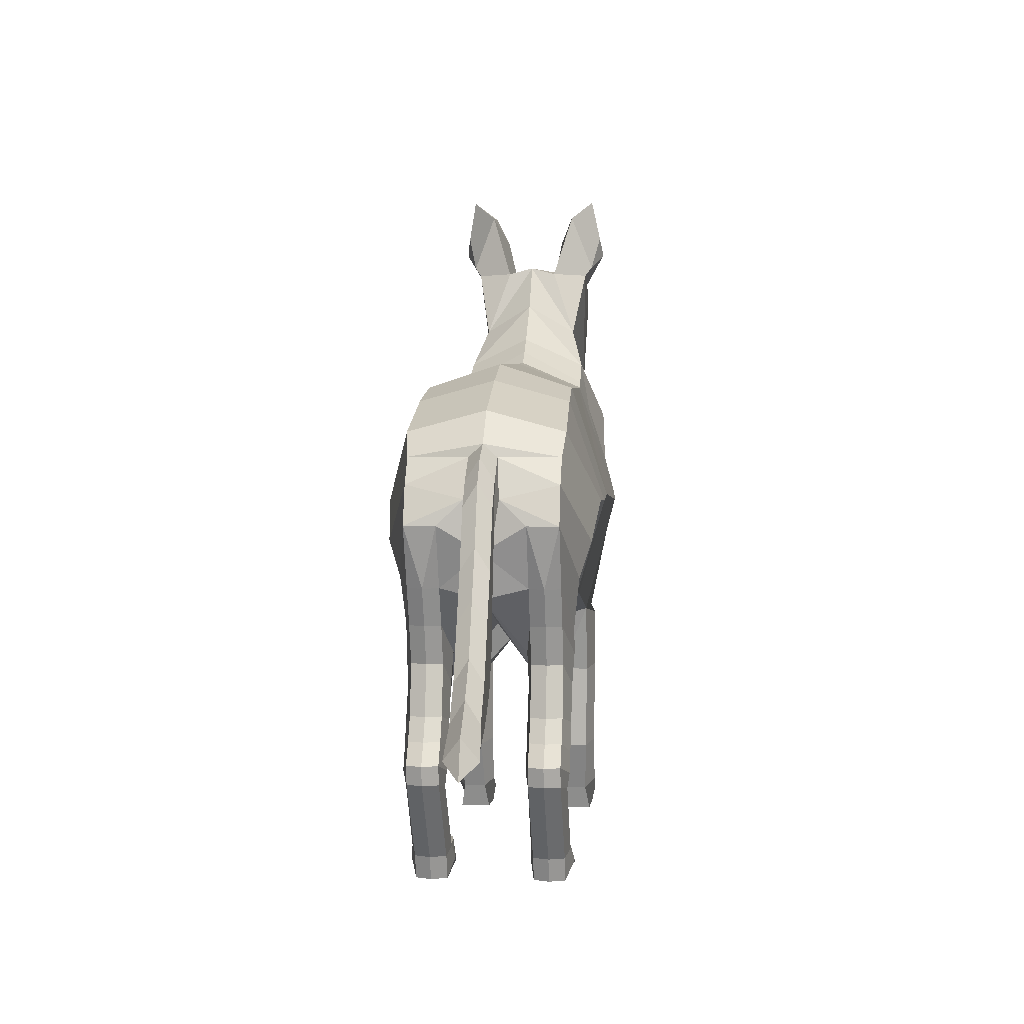
<metadata>
{"format":"obj","ext":"obj","renderer":"f3d","projection":"perspective","resolution":1024,"background":"white","views":[{"elev":3.2,"azim":95.6,"up":"+Y"}]}
</metadata>
<code>
o Plane
v 1.551 2.618 0.7121
v 3.09 3.45 0.7121
v 2.704 2.502 0.7121
v 1.876 1.924 0.7121
v -0.7586 2.329 0.7121
v 0.3856 2.6 0.7121
v -0.6198 4.702 0.6335
v 1.379 4.703 0.7016
v 0.6709 2.636 0.7121
v 1.913 4.572 0.7188
v 1.183 2.98 0.7121
v 2.615 4.294 0.7405
v 1.639 2.398 0.7121
v 2.967 3.819 0.7121
v 1.771 2.091 0.7121
v 2.853 2.862 0.7121
v 2.069 1.714 0.7121
v 2.581 2.134 0.7121
v -1.666 2.287 0.7121
v -1.022 4.709 0.6199
v -2.251 2.997 0.668
v -1.197 4.768 0.6144
v -2.499 3.75 0.5964
v -1.578 4.958 0.6029
v -2.953 4.445 0.5376
v -1.998 5.339 0.478
v -0.9781 1.643 0.7063
v -1.519 1.709 0.7121
v -1.044 0.7877 0.6947
v -1.468 0.8755 0.7121
v -1.278 0.2831 0.6711
v -1.549 0.422 0.7121
v -1.373 0.04171 0.7121
v -1.856 0.01977 0.7121
v -1.812 0.3781 0.7121
v -1.978 0.0929 0.6711
v -1.706 0.216 0.3705
v -1.225 1.673 0.3557
v -1.519 1.83 0.4121
v -0.9781 1.643 0.424
v -1.468 0.8755 0.4121
v -1.044 0.7877 0.4595
v -1.549 0.422 0.4121
v -1.278 0.2831 0.4479
v -1.856 0.01977 0.4121
v -1.373 0.04171 0.4121
v -1.989 0.0929 0.4485
v -1.812 0.3781 0.4121
v 2.254 1.521 0.7121
v 2.678 1.651 0.7121
v 2.333 1.222 0.6737
v 2.792 1.432 0.7121
v 2.385 1.055 0.6677
v 2.932 1.23 0.7121
v 2.376 0.9325 0.6737
v 2.897 1.046 0.7121
v 2.069 0.4147 0.6737
v 2.362 0.2732 0.7121
v 1.85 0.3533 0.7121
v 2.283 0.04502 0.7121
v 1.648 0.1865 0.6797
v 1.765 0.01869 0.6939
v 1.551 2.618 0.4121
v 1.771 2.091 0.4121
v 2.853 2.862 0.4121
v 2.581 2.134 0.4121
v 2.704 2.502 0.4121
v 1.876 1.924 0.4121
v 2.069 1.714 0.4121
v -2.533 6.424 0.6837
v 3.09 3.45 0.4121
v 1.639 2.398 0.4121
v 2.254 1.521 0.4121
v 2.333 1.222 0.4638
v 2.792 1.432 0.4121
v 2.678 1.651 0.4121
v 2.385 1.055 0.4714
v 2.932 1.23 0.4121
v 2.376 0.9325 0.4638
v 2.897 1.046 0.4121
v 2.069 0.4147 0.4638
v 2.362 0.2732 0.4121
v 1.85 0.3533 0.4121
v 2.283 0.04502 0.4121
v 1.648 0.1865 0.4535
v 1.765 0.01869 0.4426
v -2.696 5.995 0.5609
v -3.179 4.61 0.5145
v -3.306 5.582 0.5631
v -3.485 4.76 0.3697
v -3.546 5.438 0.5052
v -4.064 4.973 0.2559
v -3.909 5.492 0.3977
v -4.343 5.179 0.2068
v -4.36 5.41 0.1847
v -2.69 6.088 0.3185
v -2.456 6.701 0.6342
v -0.6892 3.51 1.02
v 0.883 3.645 1.02
v 1.293 3.598 1.02
v 1.853 3.631 1.016
v -1.344 3.547 0.9838
v -1.724 3.931 0.8576
v -2.039 4.402 0.8215
v 1.708 0.1026 0.7611
v 2.325 1.924 0.3683
v 2.562 1.327 0.3683
v 2.29 2.213 0.3499
v 2.466 1.586 0.3683
v 2.659 1.143 0.3683
v 2.634 0.989 0.3873
v 2.215 0.344 0.3797
v 2.067 0.1991 0.3628
v 1.709 0.1026 0.3986
v 2.306 3.267 0.9565
v 2.365 2.924 0.8455
v 2.312 2.477 0.7959
v 2.29 2.213 0.7959
v 2.325 1.924 0.7777
v 2.466 1.586 0.7777
v 2.562 1.327 0.7777
v 2.659 1.143 0.7777
v 2.636 0.989 0.7548
v 2.215 0.344 0.7564
v 2.067 0.1991 0.7863
v -2.274 5.984 0.5986
v -2.149 5.998 0.2511
v -2.599 6.293 0.7032
v -2.545 6.599 0.4995
v -2.623 6.24 0.7024
v -2.621 6.351 0.3764
v -2.351 6.08 0.6654
v -2.257 6.635 0.4455
v -2.149 5.998 0.2511
v 2.644 2.134 0.5621
v 1.765 0.01869 0.5621
v 2.346 0.04502 0.5621
v 2.855 1.432 0.5621
v 2.741 1.651 0.5621
v 1.678 2.091 0.5621
v 1.784 1.924 0.5621
v 1.85 0.3533 0.5621
v 1.648 0.1865 0.5621
v 2.916 2.862 0.5621
v 2.069 0.4147 0.5621
v 2.376 0.9325 0.5621
v 2.333 1.222 0.5621
v 2.161 1.521 0.5621
v 2.96 1.046 0.5621
v 2.425 0.2732 0.5621
v 2.385 1.055 0.5621
v 2.995 1.23 0.5621
v 2.767 2.502 0.5621
v 1.977 1.714 0.5621
v 1.547 2.398 0.5621
v 1.707 0.1026 0.5663
v -1.185 2.252 0.7817
v -1.261 0.832 0.7681
v -1.898 0.2222 0.7021
v -1.229 1.674 0.7817
v -1.705 0.2171 0.7599
v -1.425 0.3586 0.7677
v -1.235 0.8259 0.3539
v -1.408 0.3501 0.3601
v -1.91 0.2319 0.4081
v 2.784 4.066 0.7121
v 3.062 3.691 0.1612
v 2.919 4.067 0.1351
v 3.204 3.424 0.1327
v 3.172 3.857 0.1351
v 3.311 3.043 0.1327
v 3.361 3.636 0.1351
v 3.394 2.406 0.1327
v 3.573 3.079 0.1351
v 3.602 2.011 0.1327
v 3.788 2.64 0.1351
v 3.95 1.767 0.1327
v 4.019 2.146 0.1351
v 4.347 1.608 0.1327
v 4.299 1.831 0.1351
v 4.57 1.56 0.1612
v -0.6751 3.751 0.9416
v -1.39 4.462 0.7032
v -1.178 4.144 0.7969
v -3.52 5.201 0.4455
v -4.136 5.328 0.2978
v -3.966 5.3 0.3451
v -3.121 5.862 0.371
v -3.272 5.318 0.5499
v -3.143 5.95 0.233
v -3.506 5.751 0.2438
v -3.051 5.722 0.5767
v -3.398 5.649 0.4607
v -3.247 5.748 0.4658
v -3.406 5.827 0.1172
v -3.231 5.922 0.1319
v -3.007 5.936 0.3486
v -3.02 5.872 0.4389
v -2.905 5.885 0.4981
v -2.869 5.921 0.4656
v -2.802 5.942 0.3852
v -2.624 6.22 0.7768
v -2.716 5.905 0.5947
v -2.37 6.817 0.6686
v -2.5 6.418 0.7504
v -2.619 6.376 0.3056
v -2.707 6.043 0.2326
v -2.582 6.286 0.7768
v -2.539 6.646 0.4395
v -2.447 6.431 0.4997
v -2.515 6.283 0.6075
v -2.472 6.297 0.4423
v -2.508 6.256 0.6112
v -2.53 6.122 0.5448
v -2.417 6.491 0.5717
v -2.461 6.35 0.6022
v -2.5 6.158 0.4192
v 1.771 0.2883 0.5621
v -0.7586 2.11 0
v 0.3856 2.381 0
v -0.6197 4.962 0
v 1.38 4.932 0
v 0.6709 2.437 0
v 1.914 4.77 0
v 1.183 2.781 0
v 2.616 4.492 0
v 1.551 2.618 -0.7121
v 3.09 3.45 -0.7121
v 2.704 2.502 -0.7121
v 1.876 1.924 -0.7121
v -1.772 2.215 0
v -1.022 4.976 0
v -2.357 2.821 0
v -1.197 5.095 0
v -2.605 3.574 0
v -1.402 5.237 0
v -3.059 4.269 0
v -1.826 5.617 0
v -0.7586 2.329 -0.7121
v 0.3856 2.6 -0.7121
v -0.6198 4.702 -0.6335
v 1.379 4.703 -0.7016
v 0.6709 2.636 -0.7121
v 1.913 4.572 -0.7188
v 1.183 2.98 -0.7121
v 2.615 4.294 -0.7405
v 1.639 2.398 -0.7121
v 2.967 3.819 -0.7121
v 1.771 2.091 -0.7121
v 2.853 2.862 -0.7121
v 2.069 1.714 -0.7121
v 2.581 2.134 -0.7121
v -1.666 2.287 -0.7121
v -1.022 4.709 -0.6199
v -2.251 2.997 -0.668
v -1.197 4.768 -0.6144
v -2.499 3.75 -0.5964
v -1.578 4.958 -0.6029
v -2.953 4.445 -0.5376
v -1.998 5.339 -0.478
v -0.9781 1.643 -0.7063
v -1.519 1.709 -0.7121
v -1.044 0.7877 -0.6947
v -1.468 0.8755 -0.7121
v -1.278 0.2831 -0.6711
v -1.549 0.422 -0.7121
v -1.373 0.04171 -0.7121
v -1.856 0.01977 -0.7121
v -1.812 0.3781 -0.7121
v -1.978 0.0929 -0.6711
v -1.706 0.216 -0.3705
v -1.225 1.673 -0.3557
v -1.519 1.83 -0.4121
v -0.9781 1.643 -0.424
v -1.468 0.8755 -0.4121
v -1.044 0.7877 -0.4595
v -1.549 0.422 -0.4121
v -1.278 0.2831 -0.4479
v -1.856 0.01977 -0.4121
v -1.373 0.04171 -0.4121
v -1.989 0.0929 -0.4485
v -1.812 0.3781 -0.4121
v 2.254 1.521 -0.7121
v 2.678 1.651 -0.7121
v 2.333 1.222 -0.6737
v 2.792 1.432 -0.7121
v 2.385 1.055 -0.6677
v 2.932 1.23 -0.7121
v 2.376 0.9325 -0.6737
v 2.897 1.046 -0.7121
v 2.069 0.4147 -0.6737
v 2.362 0.2732 -0.7121
v 1.85 0.3533 -0.7121
v 2.283 0.04502 -0.7121
v 1.648 0.1865 -0.6797
v 1.765 0.01869 -0.6939
v 1.551 2.618 -0.4121
v 1.771 2.091 -0.4121
v 2.853 2.862 -0.4121
v 2.581 2.134 -0.4121
v 2.704 2.502 -0.4121
v 1.876 1.924 -0.4121
v 2.069 1.714 -0.4121
v -2.533 6.424 -0.6837
v 3.09 3.45 -0.4121
v 1.639 2.398 -0.4121
v 2.254 1.521 -0.4121
v 2.333 1.222 -0.4638
v 2.792 1.432 -0.4121
v 2.678 1.651 -0.4121
v 2.385 1.055 -0.4714
v 2.932 1.23 -0.4121
v 2.376 0.9325 -0.4638
v 2.897 1.046 -0.4121
v 2.069 0.4147 -0.4638
v 2.362 0.2732 -0.4121
v 1.85 0.3533 -0.4121
v 2.283 0.04502 -0.4121
v 1.648 0.1865 -0.4535
v 1.765 0.01869 -0.4426
v 1.551 2.489 0
v -2.696 5.995 -0.5609
v 1.583 2.406 0
v -3.179 4.61 -0.5145
v -3.306 5.582 -0.5631
v -3.485 4.76 -0.3697
v -3.546 5.438 -0.5052
v -4.064 4.973 -0.2559
v -3.909 5.492 -0.3977
v -4.343 5.179 -0.2068
v -4.36 5.41 -0.1847
v -2.152 6.063 0
v -3.059 4.269 0
v -3.226 4.488 0
v -2.96 6.009 0
v -2.69 6.088 -0.3185
v -2.456 6.701 -0.6342
v -3.488 4.638 0
v -3.482 5.784 0
v -4.071 4.866 0
v -3.922 5.53 0
v -4.369 5.138 0
v -4.386 5.375 0
v -0.6892 3.51 -1.02
v 0.883 3.645 -1.02
v 1.293 3.598 -1.02
v 1.853 3.631 -1.016
v -1.344 3.547 -0.9838
v -1.724 3.931 -0.8576
v -2.039 4.402 -0.8215
v 1.708 0.1026 -0.7611
v 2.893 2.765 0
v 2.325 1.924 -0.3683
v 2.562 1.327 -0.3683
v 2.29 2.213 -0.3499
v 2.466 1.586 -0.3683
v 2.659 1.143 -0.3683
v 2.634 0.989 -0.3873
v 2.215 0.344 -0.3797
v 2.067 0.1991 -0.3628
v 1.709 0.1026 -0.3986
v 2.306 3.267 -0.9565
v 2.365 2.924 -0.8455
v 2.312 2.477 -0.7959
v 2.29 2.213 -0.7959
v 2.325 1.924 -0.7777
v 2.466 1.586 -0.7777
v 2.562 1.327 -0.7777
v 2.659 1.143 -0.7777
v 2.636 0.989 -0.7548
v 2.215 0.344 -0.7564
v 2.067 0.1991 -0.7863
v -2.274 5.984 -0.5986
v -2.149 5.998 -0.2511
v -2.599 6.293 -0.7032
v -2.545 6.599 -0.4995
v -2.623 6.24 -0.7024
v -2.621 6.351 -0.3764
v -2.351 6.08 -0.6654
v -2.257 6.635 -0.4455
v -2.149 5.998 -0.2511
v 2.644 2.134 -0.5621
v 1.765 0.01869 -0.5621
v 2.346 0.04502 -0.5621
v 2.855 1.432 -0.5621
v 2.741 1.651 -0.5621
v 1.678 2.091 -0.5621
v 1.784 1.924 -0.5621
v 1.85 0.3533 -0.5621
v 1.648 0.1865 -0.5621
v 2.916 2.862 -0.5621
v 2.069 0.4147 -0.5621
v 2.376 0.9325 -0.5621
v 2.333 1.222 -0.5621
v 2.161 1.521 -0.5621
v 2.96 1.046 -0.5621
v 2.425 0.2732 -0.5621
v 2.385 1.055 -0.5621
v 2.995 1.23 -0.5621
v 2.767 2.502 -0.5621
v 1.977 1.714 -0.5621
v 1.547 2.398 -0.5621
v 1.707 0.1026 -0.5663
v 3.038 3.203 0
v -1.185 2.252 -0.7817
v -1.261 0.832 -0.7681
v -1.898 0.2222 -0.7021
v -1.229 1.674 -0.7817
v -1.705 0.2171 -0.7599
v -1.425 0.3586 -0.7677
v -1.235 0.8259 -0.3539
v -1.408 0.3501 -0.3601
v -1.91 0.2319 -0.4081
v 2.784 4.066 -0.7121
v 2.919 4.191 0
v 3.176 3.307 0
v 3.172 4.072 0
v 3.282 2.926 0
v 3.361 3.851 0
v 3.366 2.289 0
v 3.573 3.294 0
v 3.574 1.895 0
v 3.788 2.854 0
v 3.921 1.65 0
v 4.019 2.36 0
v 4.319 1.491 0
v 4.299 2.045 0
v 4.783 1.414 0
v 4.642 1.771 0
v 3.062 3.691 -0.1612
v 2.919 4.067 -0.1351
v 3.204 3.424 -0.1327
v 3.172 3.857 -0.1351
v 3.311 3.043 -0.1327
v 3.361 3.636 -0.1351
v 3.394 2.406 -0.1327
v 3.573 3.079 -0.1351
v 3.602 2.011 -0.1327
v 3.788 2.64 -0.1351
v 3.95 1.767 -0.1327
v 4.019 2.146 -0.1351
v 4.347 1.608 -0.1327
v 4.299 1.831 -0.1351
v 4.57 1.56 -0.1612
v 3.062 3.691 0
v -0.6751 3.751 -0.9416
v -1.39 4.462 -0.7032
v -1.178 4.144 -0.7969
v -3.52 5.201 -0.4455
v -4.136 5.328 -0.2978
v -3.966 5.3 -0.3451
v -3.121 5.862 -0.371
v -3.187 5.961 0
v -3.272 5.318 -0.5499
v -3.143 5.95 -0.233
v -3.315 5.897 0
v -3.506 5.751 -0.2438
v -3.051 5.722 -0.5767
v -3.398 5.649 -0.4607
v -3.247 5.748 -0.4658
v -3.406 5.827 -0.1172
v -3.231 5.922 -0.1319
v -3.007 5.936 -0.3486
v -3.02 5.872 -0.4389
v -2.905 5.885 -0.4981
v -2.869 5.921 -0.4656
v -2.802 5.942 -0.3852
v -2.534 6.037 0
v -2.624 6.22 -0.7768
v -2.716 5.905 -0.5947
v -2.37 6.817 -0.6686
v -2.5 6.418 -0.7504
v -2.619 6.376 -0.3056
v -2.707 6.043 -0.2326
v -2.582 6.286 -0.7768
v -2.539 6.646 -0.4395
v -2.447 6.431 -0.4997
v -2.515 6.283 -0.6075
v -2.472 6.297 -0.4423
v -2.508 6.256 -0.6112
v -2.53 6.122 -0.5448
v -2.417 6.491 -0.5717
v -2.461 6.35 -0.6022
v -2.5 6.158 -0.4192
v 1.771 0.2883 -0.5621
f 221 232 20 7
f 224 222 8 10
f 236 238 24
f 232 234 22 20
f 222 221 7 8
f 234 236 24 22
f 8 99 10
f 7 99 8
f 182 99 7
f 183 184 20 22
f 24 183 22
f 184 182 7 20
f 221 241 254 232
f 224 244 242 222
f 236 258 238
f 232 254 256 234
f 222 242 241 221
f 234 256 258 236
f 242 244 345
f 241 242 345
f 446 241 345
f 447 256 254 448
f 258 256 447
f 448 254 241 446
f 88 189 185
f 324 449 454
f 98 99 182
f 99 6 9 100
f 100 9 11 101
f 13 1 155
f 147 74 77 151
f 150 82 80 149
f 98 182 184 102
f 102 184 183 103
f 103 183 24 104
f 26 25 24
f 148 73 74 147
f 235 233 21 23
f 146 79 81 145
f 16 144 2
f 237 235 23 25
f 139 76 66 135
f 226 224 10 12
f 233 231 19 21
f 138 75 76 139
f 25 26 88
f 231 39 19
f 30 28 39 41
f 27 40 5
f 39 38 163 41
f 41 163 164 43
f 43 164 37
f 43 37 165 48
f 29 31 44 42
f 35 32 43 48
f 27 29 42 40
f 19 39 28
f 32 30 41 43
f 19 28 160 157
f 27 160 158 29
f 29 158 162 31
f 35 159 161 32
f 140 64 68 141
f 142 83 218
f 106 109 73 69
f 110 111 79 77
f 108 106 69 68
f 111 112 81 79
f 107 110 77 74
f 109 107 74 73
f 152 78 75 138
f 135 66 67 153
f 154 69 73 148
f 145 81 83 142
f 155 72 64 140
f 141 68 69 154
f 151 77 79 146
f 153 67 65 144
f 149 80 78 152
f 115 14 166 12 101
f 116 115 1 13
f 117 116 13 15
f 118 117 15 4
f 119 118 4 17
f 119 120 50 18
f 120 121 52 50
f 121 122 54 52
f 122 123 56 54
f 123 124 58 56
f 203 207 201
f 14 167 168
f 203 192 189 88
f 126 203 88
f 88 334 333 25
f 57 59 124
f 55 57 124 123
f 53 55 123 122
f 51 53 122 121
f 49 51 121 120
f 17 49 120 119
f 18 3 118 119
f 3 16 117 118
f 16 2 116 117
f 2 14 115 116
f 1 115 101 11
f 76 75 107 109
f 75 78 110 107
f 80 82 112 111
f 67 66 106 108
f 78 80 111 110
f 66 76 109 106
f 21 103 104 23
f 19 102 103 21
f 5 98 102 19 157
f 10 100 101 12
f 5 6 99 98
f 238 332 26
f 126 88 26
f 207 332 468
f 26 332 134
f 332 207 134
f 134 126 26
f 56 149 152 54
f 3 153 144 16
f 53 151 146 55
f 4 141 154 17
f 13 155 140 15
f 57 145 142 59
f 17 154 148 49
f 18 135 153 3
f 54 152 138 52
f 15 140 141 4
f 52 138 139 50
f 50 139 135 18
f 71 144 65
f 55 146 145 57
f 49 148 147 51
f 58 150 149 56
f 51 147 151 53
f 155 11 63
f 71 65 404
f 167 71 404
f 72 155 63
f 1 11 155
f 162 158 30 32
f 161 162 32
f 157 160 27 5
f 158 160 28 30
f 163 38 40 42
f 164 163 42 44
f 415 166 168
f 167 404 445
f 2 71 167
f 2 167 14
f 166 415 226 12
f 144 71 2
f 24 25 104
f 23 104 25
f 10 99 100
f 24 238 26
f 166 14 168
f 199 192 203
f 201 200 203
f 200 199 203
f 165 159 35 48
f 218 59 142
f 83 81 112
f 344 446 345
f 345 346 243 240
f 346 347 245 243
f 247 402 227
f 394 398 311 308
f 397 396 314 316
f 344 348 448 446
f 348 349 447 448
f 349 350 258 447
f 260 258 259
f 395 394 308 307
f 235 257 255 233
f 393 392 315 313
f 250 228 391
f 237 259 257 235
f 386 382 300 310
f 226 246 244 224
f 233 255 253 231
f 385 386 310 309
f 259 324 260
f 231 253 273
f 264 275 273 262
f 261 239 274
f 273 275 411 272
f 275 277 412 411
f 277 271 412
f 277 282 413 271
f 263 276 278 265
f 269 282 277 266
f 261 274 276 263
f 253 262 273
f 266 277 275 264
f 253 405 408 262
f 261 263 406 408
f 263 265 410 406
f 269 266 409 407
f 387 388 302 298
f 389 485 317
f 353 303 307 356
f 357 311 313 358
f 355 302 303 353
f 358 313 315 359
f 354 308 311 357
f 356 307 308 354
f 399 385 309 312
f 382 400 301 300
f 401 395 307 303
f 392 389 317 315
f 402 387 298 306
f 388 401 303 302
f 398 393 313 311
f 400 391 299 301
f 396 399 312 314
f 362 347 246 414 248
f 363 247 227 362
f 364 249 247 363
f 365 230 249 364
f 366 251 230 365
f 366 252 284 367
f 367 284 286 368
f 368 286 288 369
f 369 288 290 370
f 370 290 292 371
f 470 467 474
f 248 431 430
f 470 324 454 458
f 373 324 470
f 324 259 333 334
f 291 371 293
f 289 370 371 291
f 287 369 370 289
f 285 368 369 287
f 283 367 368 285
f 251 366 367 283
f 252 366 365 229
f 229 365 364 250
f 250 364 363 228
f 228 363 362 248
f 227 245 347 362
f 310 356 354 309
f 309 354 357 312
f 314 358 359 316
f 301 355 353 300
f 312 357 358 314
f 300 353 356 310
f 255 257 350 349
f 253 255 349 348
f 239 405 253 348 344
f 244 246 347 346
f 239 344 345 240
f 238 260 332
f 373 260 324
f 474 468 332
f 260 381 332
f 332 381 474
f 381 260 373
f 290 288 399 396
f 229 250 391 400
f 287 289 393 398
f 230 251 401 388
f 247 249 387 402
f 291 293 389 392
f 251 283 395 401
f 252 229 400 382
f 288 286 385 399
f 249 230 388 387
f 286 284 386 385
f 284 252 382 386
f 305 299 391
f 289 291 392 393
f 283 285 394 395
f 292 290 396 397
f 285 287 398 394
f 402 297 245
f 305 404 299
f 430 404 305
f 306 297 402
f 227 402 245
f 410 266 264 406
f 409 266 410
f 405 239 261 408
f 406 264 262 408
f 411 276 274 272
f 412 278 276 411
f 415 431 414
f 430 445 404
f 228 430 305
f 228 248 430
f 414 246 226 415
f 391 228 305
f 258 350 259
f 257 259 350
f 244 346 345
f 258 260 238
f 414 431 248
f 465 470 458
f 467 470 466
f 466 470 465
f 413 282 269 407
f 485 389 293
f 317 359 315
f 136 86 84 137
f 33 34 45 46
f 34 36 47 45
f 156 114 86 136
f 62 60 125 105
f 143 85 114 156
f 84 86 114 113
f 61 143 156 105
f 105 156 136 62
f 62 136 137 60
f 383 384 318 320
f 267 280 279 268
f 268 279 281 270
f 403 383 320 361
f 296 351 372 294
f 390 403 361 319
f 318 360 361 320
f 295 351 403 390
f 351 296 383 403
f 296 294 384 383
f 220 223 9 6
f 5 40 219
f 223 225 11 9
f 219 220 6 5
f 219 40 38 39 231
f 352 108 68
f 11 225 321 63
f 65 67 108 352
f 64 72 323
f 321 323 72
f 321 72 63
f 68 64 323
f 352 68 323
f 65 352 404
f 220 240 243 223
f 239 219 274
f 223 243 245 225
f 219 239 240 220
f 219 231 273 272 274
f 352 302 355
f 245 297 321 225
f 299 352 355 301
f 298 323 306
f 321 306 323
f 321 297 306
f 302 323 298
f 352 323 302
f 299 404 352
f 94 92 187 186
f 90 185 187 92
f 95 186 93
f 186 187 93
f 187 185 93
f 186 95 94
f 185 90 88
f 330 450 451 328
f 326 328 451 449
f 331 329 450
f 450 329 451
f 451 329 449
f 450 330 331
f 449 324 326
f 95 343 342 94
f 94 342 340 92
f 92 340 338 90
f 90 338 334 88
f 93 341 343 95
f 331 330 342 343
f 330 328 340 342
f 328 326 338 340
f 326 324 334 338
f 329 331 343 341
f 93 185 91
f 89 194 91
f 93 91 191
f 185 189 89 91
f 329 327 449
f 325 327 460
f 329 457 327
f 449 327 325 454
f 339 93 191
f 190 188 198 197
f 335 453 190
f 456 196 190 453
f 191 195 456 339
f 192 188 194 89
f 195 196 456
f 93 339 341
f 192 198 188
f 190 197 335
f 194 193 91
f 193 191 91
f 189 192 89
f 198 192 199
f 335 197 200 201
f 197 198 199 200
f 201 207 335
f 468 335 207
f 339 457 329
f 455 463 464 452
f 335 455 453
f 456 453 455 462
f 457 339 456 461
f 458 325 460 452
f 461 456 462
f 329 341 339
f 458 452 464
f 455 335 463
f 460 327 459
f 459 327 457
f 454 325 458
f 464 465 458
f 335 467 466 463
f 463 466 465 464
f 467 335 474
f 468 474 335
f 194 188 190 196 195 191 193
f 460 459 457 461 462 455 452
f 423 421 174 176
f 428 429 181
f 427 425 178 180
f 417 415 168 170
f 168 167 169 170
f 170 169 171 172
f 172 171 173 174
f 174 173 175 176
f 176 175 177 178
f 178 177 179 180
f 180 181 429 427
f 419 417 170 172
f 180 179 181
f 425 423 176 178
f 421 419 172 174
f 423 439 437 421
f 428 444 429
f 427 443 441 425
f 417 433 431 415
f 431 433 432 430
f 433 435 434 432
f 435 437 436 434
f 437 439 438 436
f 439 441 440 438
f 441 443 442 440
f 443 427 429 444
f 419 435 433 417
f 443 444 442
f 425 441 439 423
f 421 437 435 419
f 416 169 167 445
f 426 428 181 179
f 416 418 171 169
f 420 422 175 173
f 422 424 177 175
f 418 420 173 171
f 424 426 179 177
f 416 445 430 432
f 426 442 444 428
f 416 432 434 418
f 420 436 438 422
f 422 438 440 424
f 418 434 436 420
f 424 440 442 426
f 132 133 204 205
f 207 206 133 127
f 126 127 133 132
f 205 208 202 132
f 206 209 133
f 203 126 132 202
f 209 204 133
f 130 87 203 202
f 97 70 205 204
f 87 96 207 203
f 96 131 206 207
f 208 205 70 128
f 129 97 204 209
f 202 208 128 130
f 131 129 209 206
f 379 472 471 380
f 474 374 380 473
f 373 379 380 374
f 472 379 469 475
f 473 380 476
f 470 469 379 373
f 476 380 471
f 377 469 470 322
f 337 471 472 304
f 322 470 474 336
f 336 474 473 378
f 475 375 304 472
f 376 476 471 337
f 469 377 375 475
f 378 473 476 376
f 129 131 212 210
f 87 130 213 214
f 96 87 214 217
f 97 129 210 215
f 131 96 217 212
f 70 97 215 216
f 130 128 211 213
f 128 70 216 211
f 376 477 479 378
f 322 481 480 377
f 336 484 481 322
f 337 482 477 376
f 378 479 484 336
f 304 483 482 337
f 377 480 478 375
f 375 478 483 304
f 213 212 217 214
f 211 210 212 213
f 216 215 210
f 210 211 216
f 480 481 484 479
f 478 480 479 477
f 483 477 482
f 477 483 478
f 36 159 165 47
f 31 33 46 44
f 34 33 31 162 161
f 112 113 83
f 113 114 83
f 137 84 82 150
f 124 125 60 58
f 85 83 114
f 82 84 113 112
f 60 137 150 58
f 59 218 143 61
f 161 159 36 34
f 165 37 45 47
f 37 164 44 46 45
f 61 105 59
f 125 59 105
f 218 83 85 143
f 124 59 125
f 270 281 413 407
f 265 278 280 267
f 268 409 410 265 267
f 359 317 360
f 360 317 361
f 384 397 316 318
f 371 292 294 372
f 319 361 317
f 316 359 360 318
f 294 292 397 384
f 293 295 390 485
f 409 268 270 407
f 413 281 279 271
f 271 279 280 278 412
f 295 293 351
f 372 351 293
f 485 390 319 317
f 371 372 293

</code>
